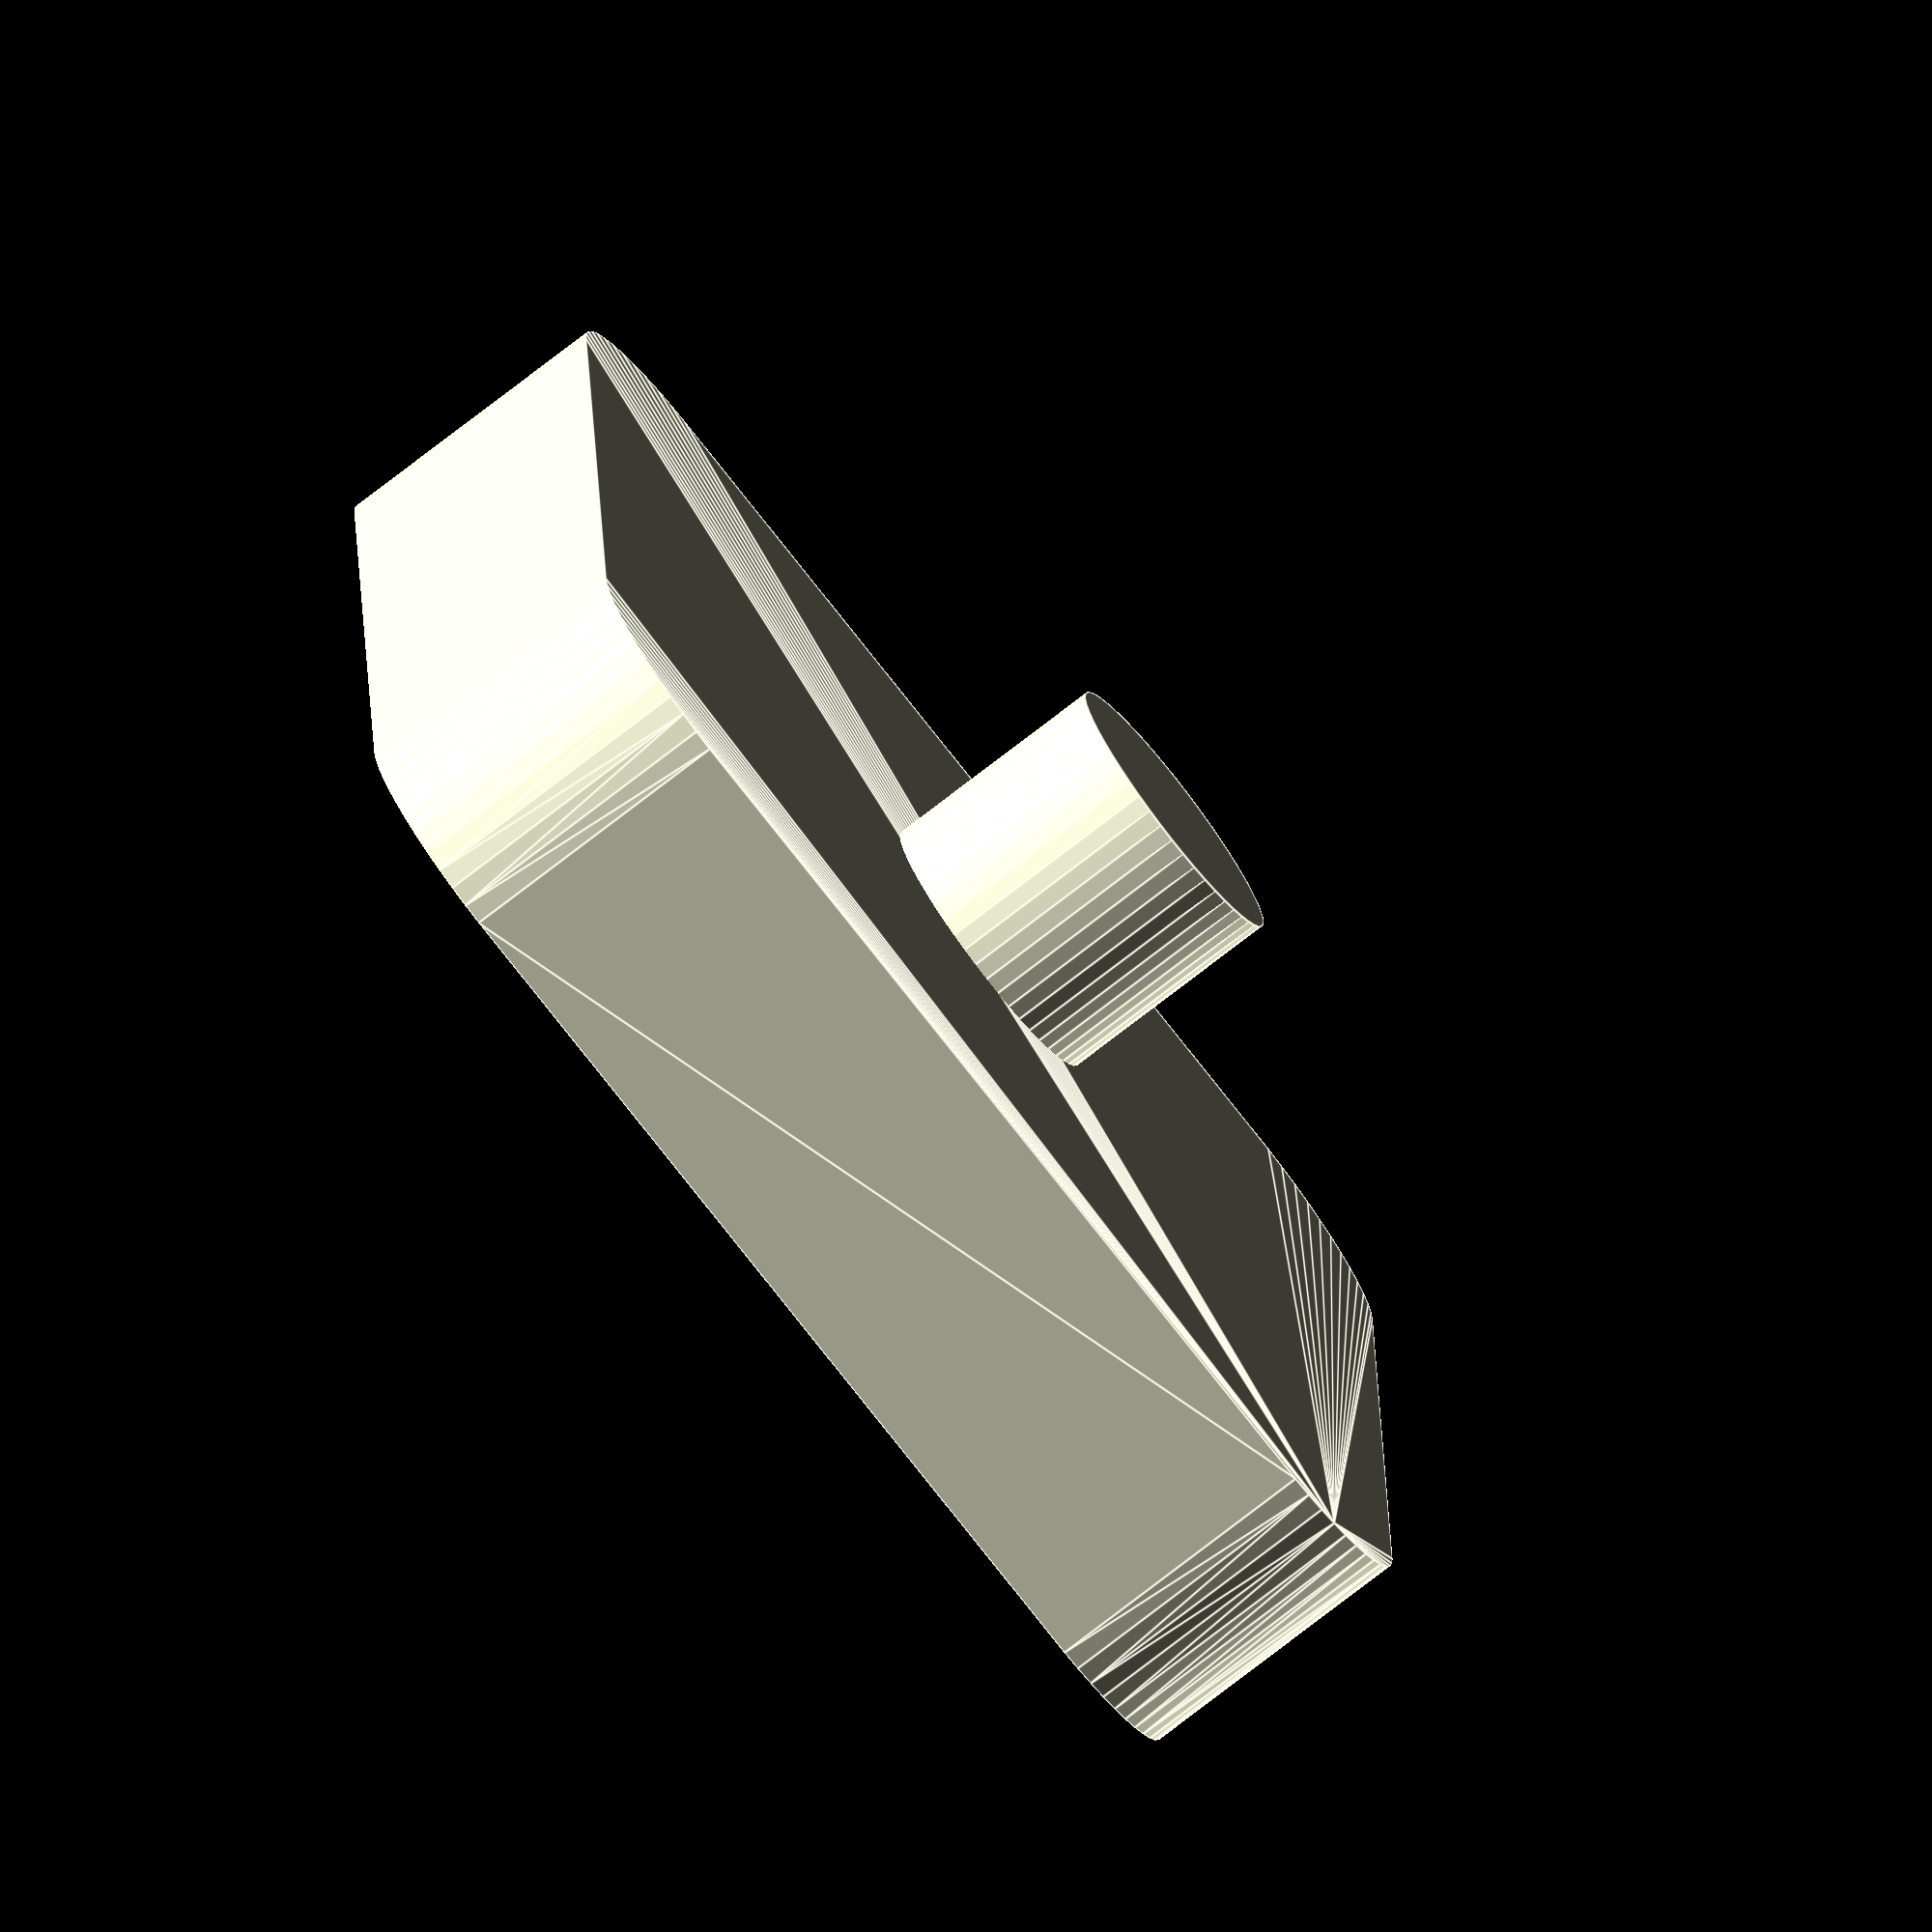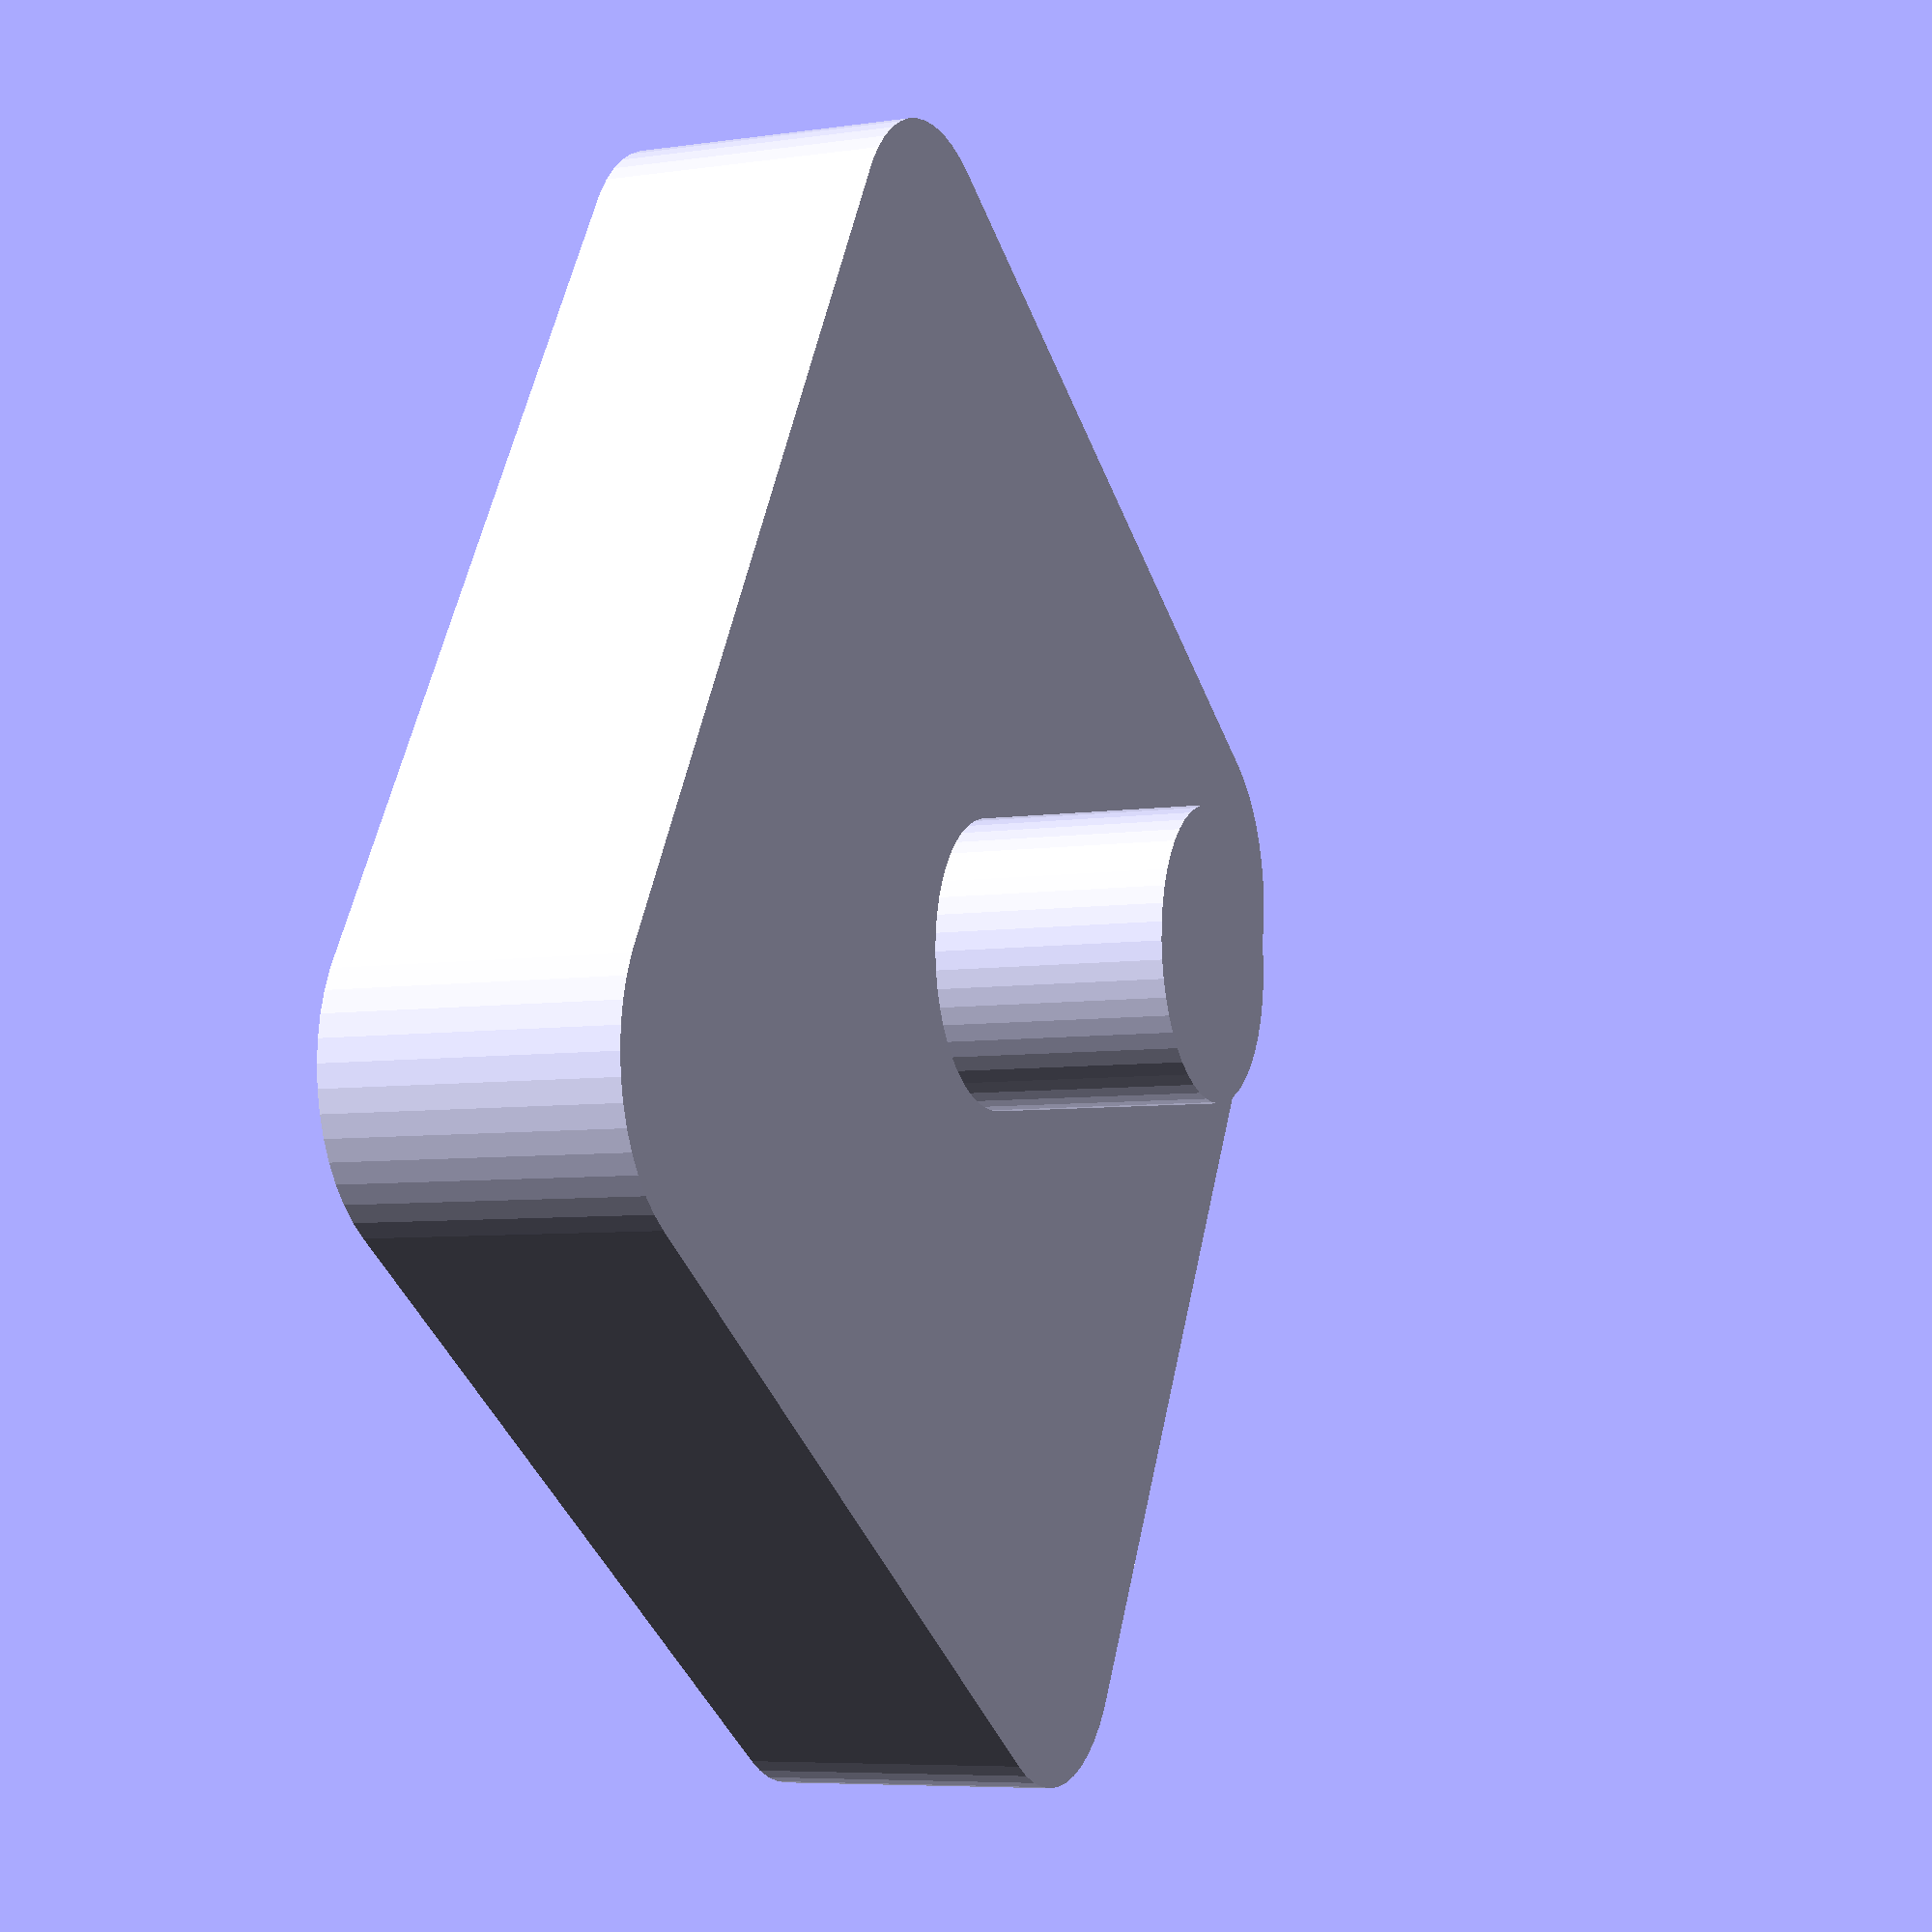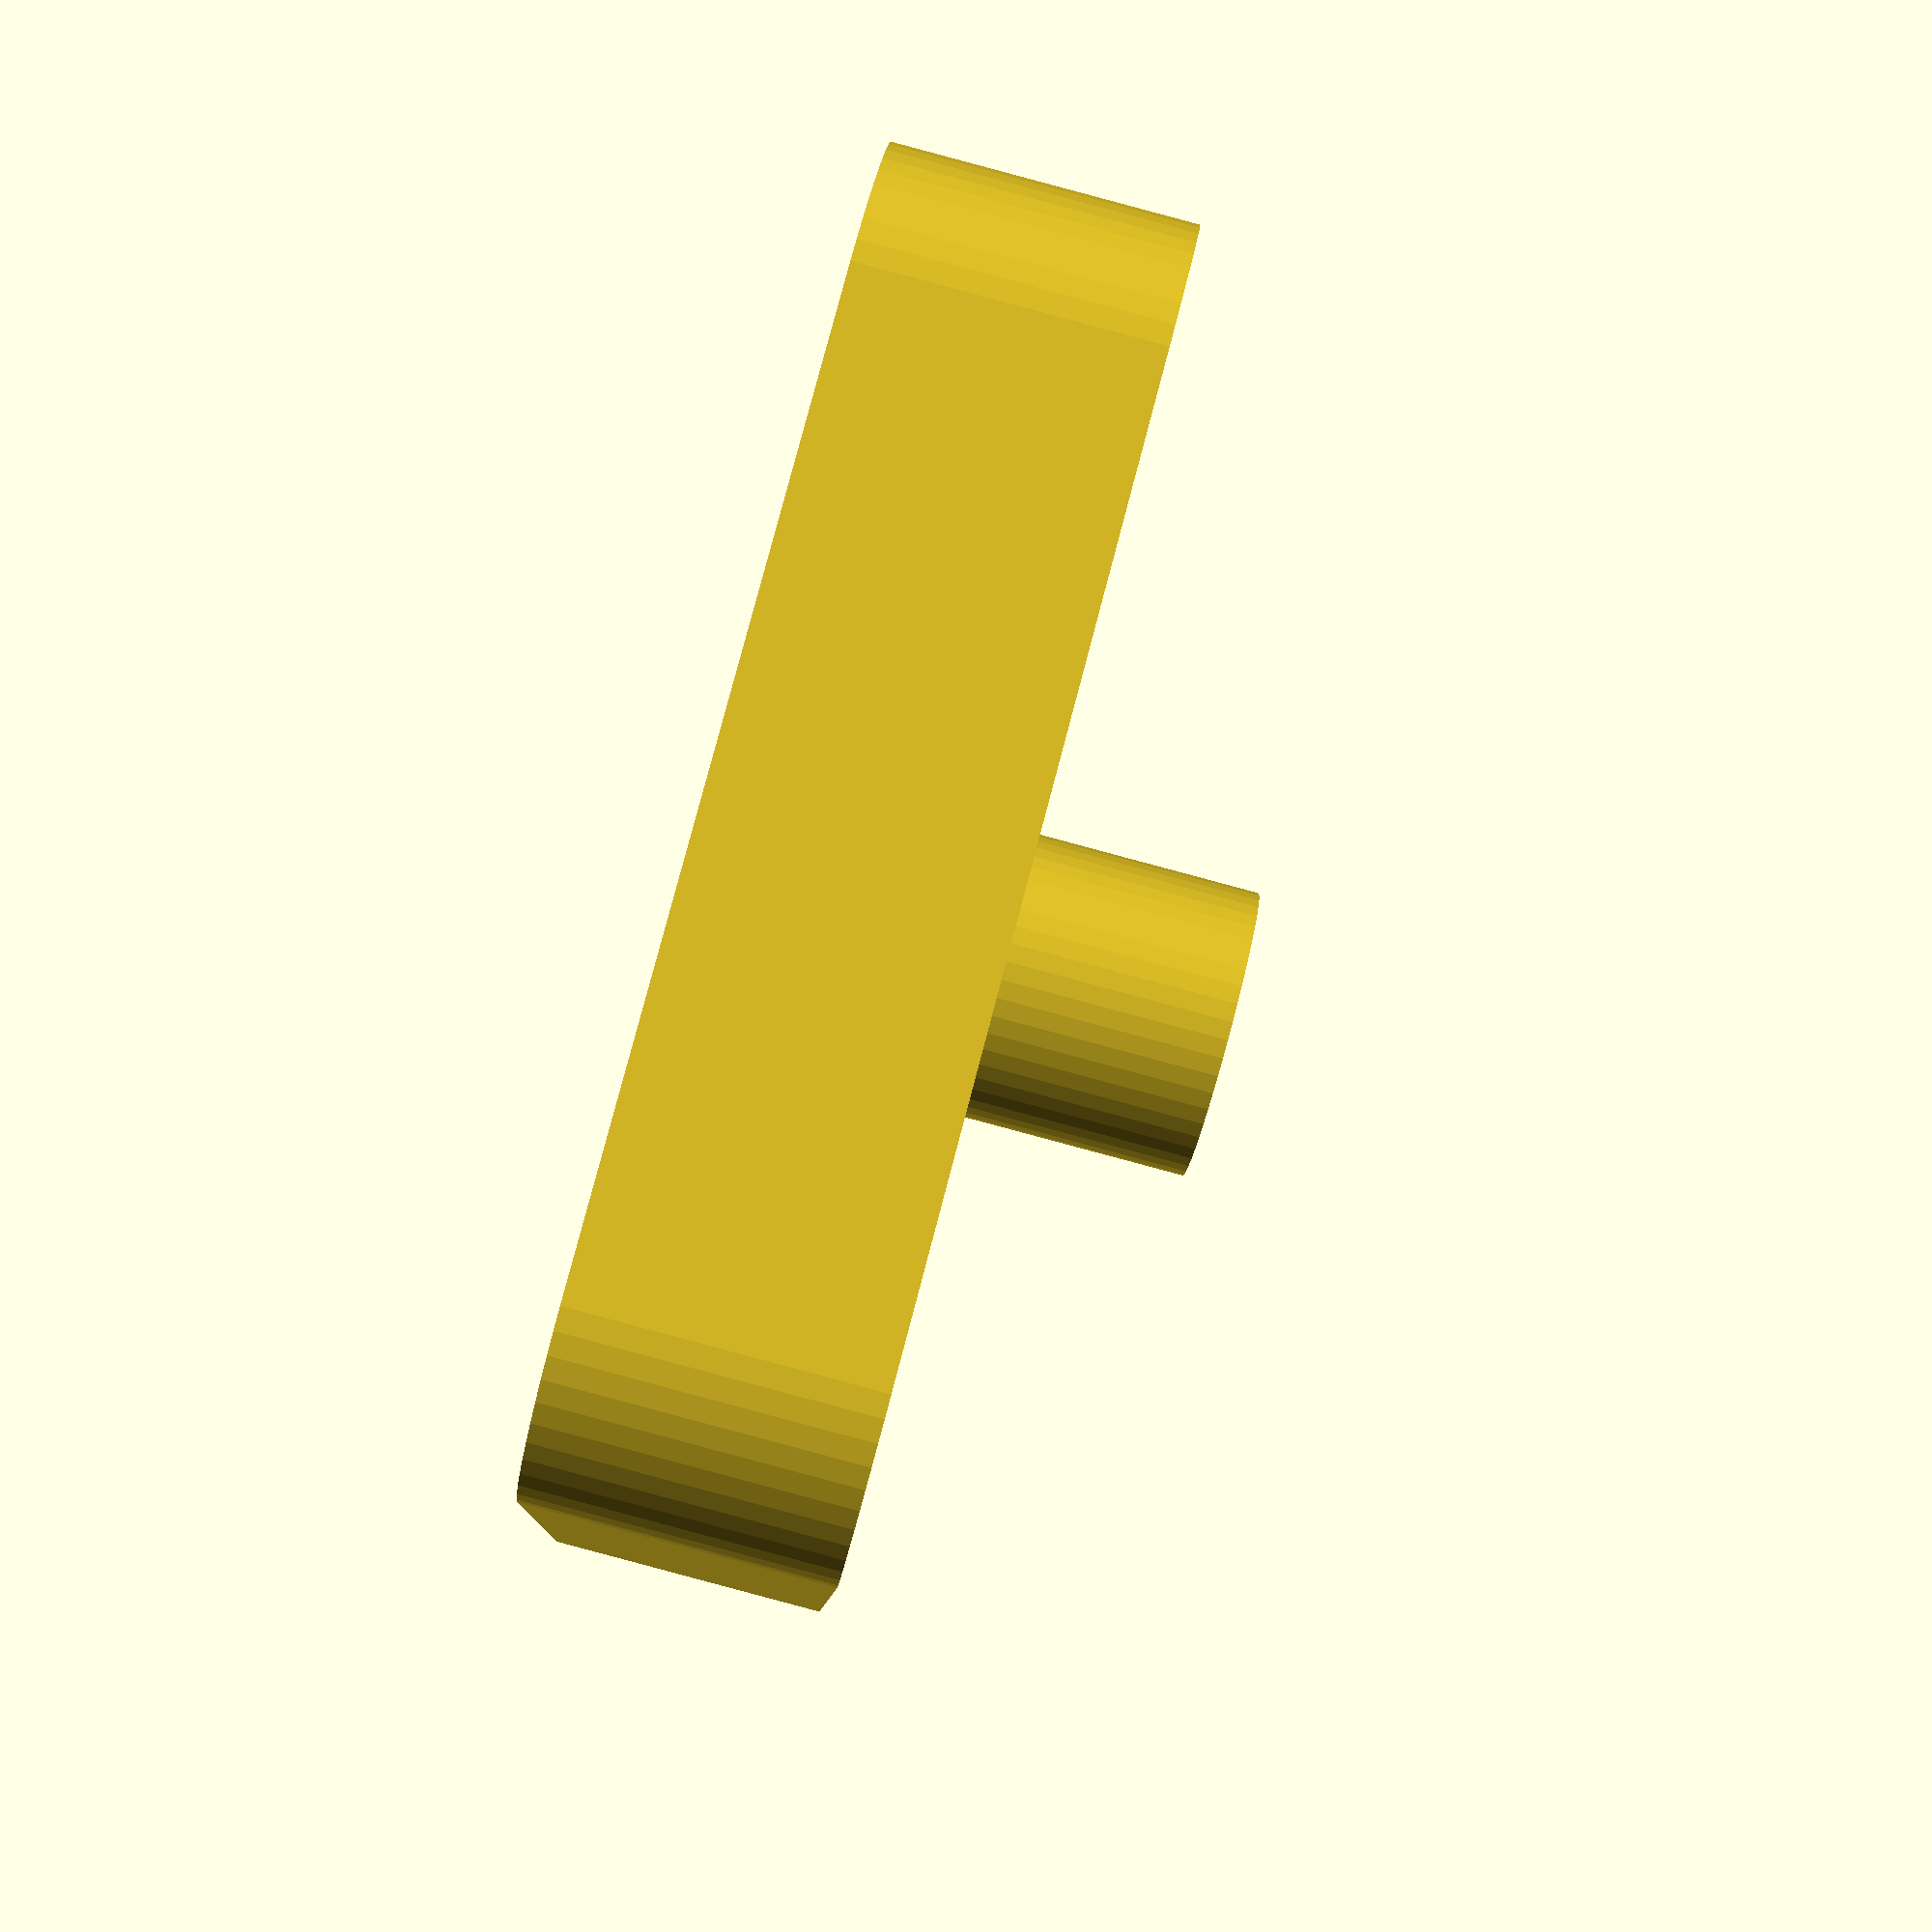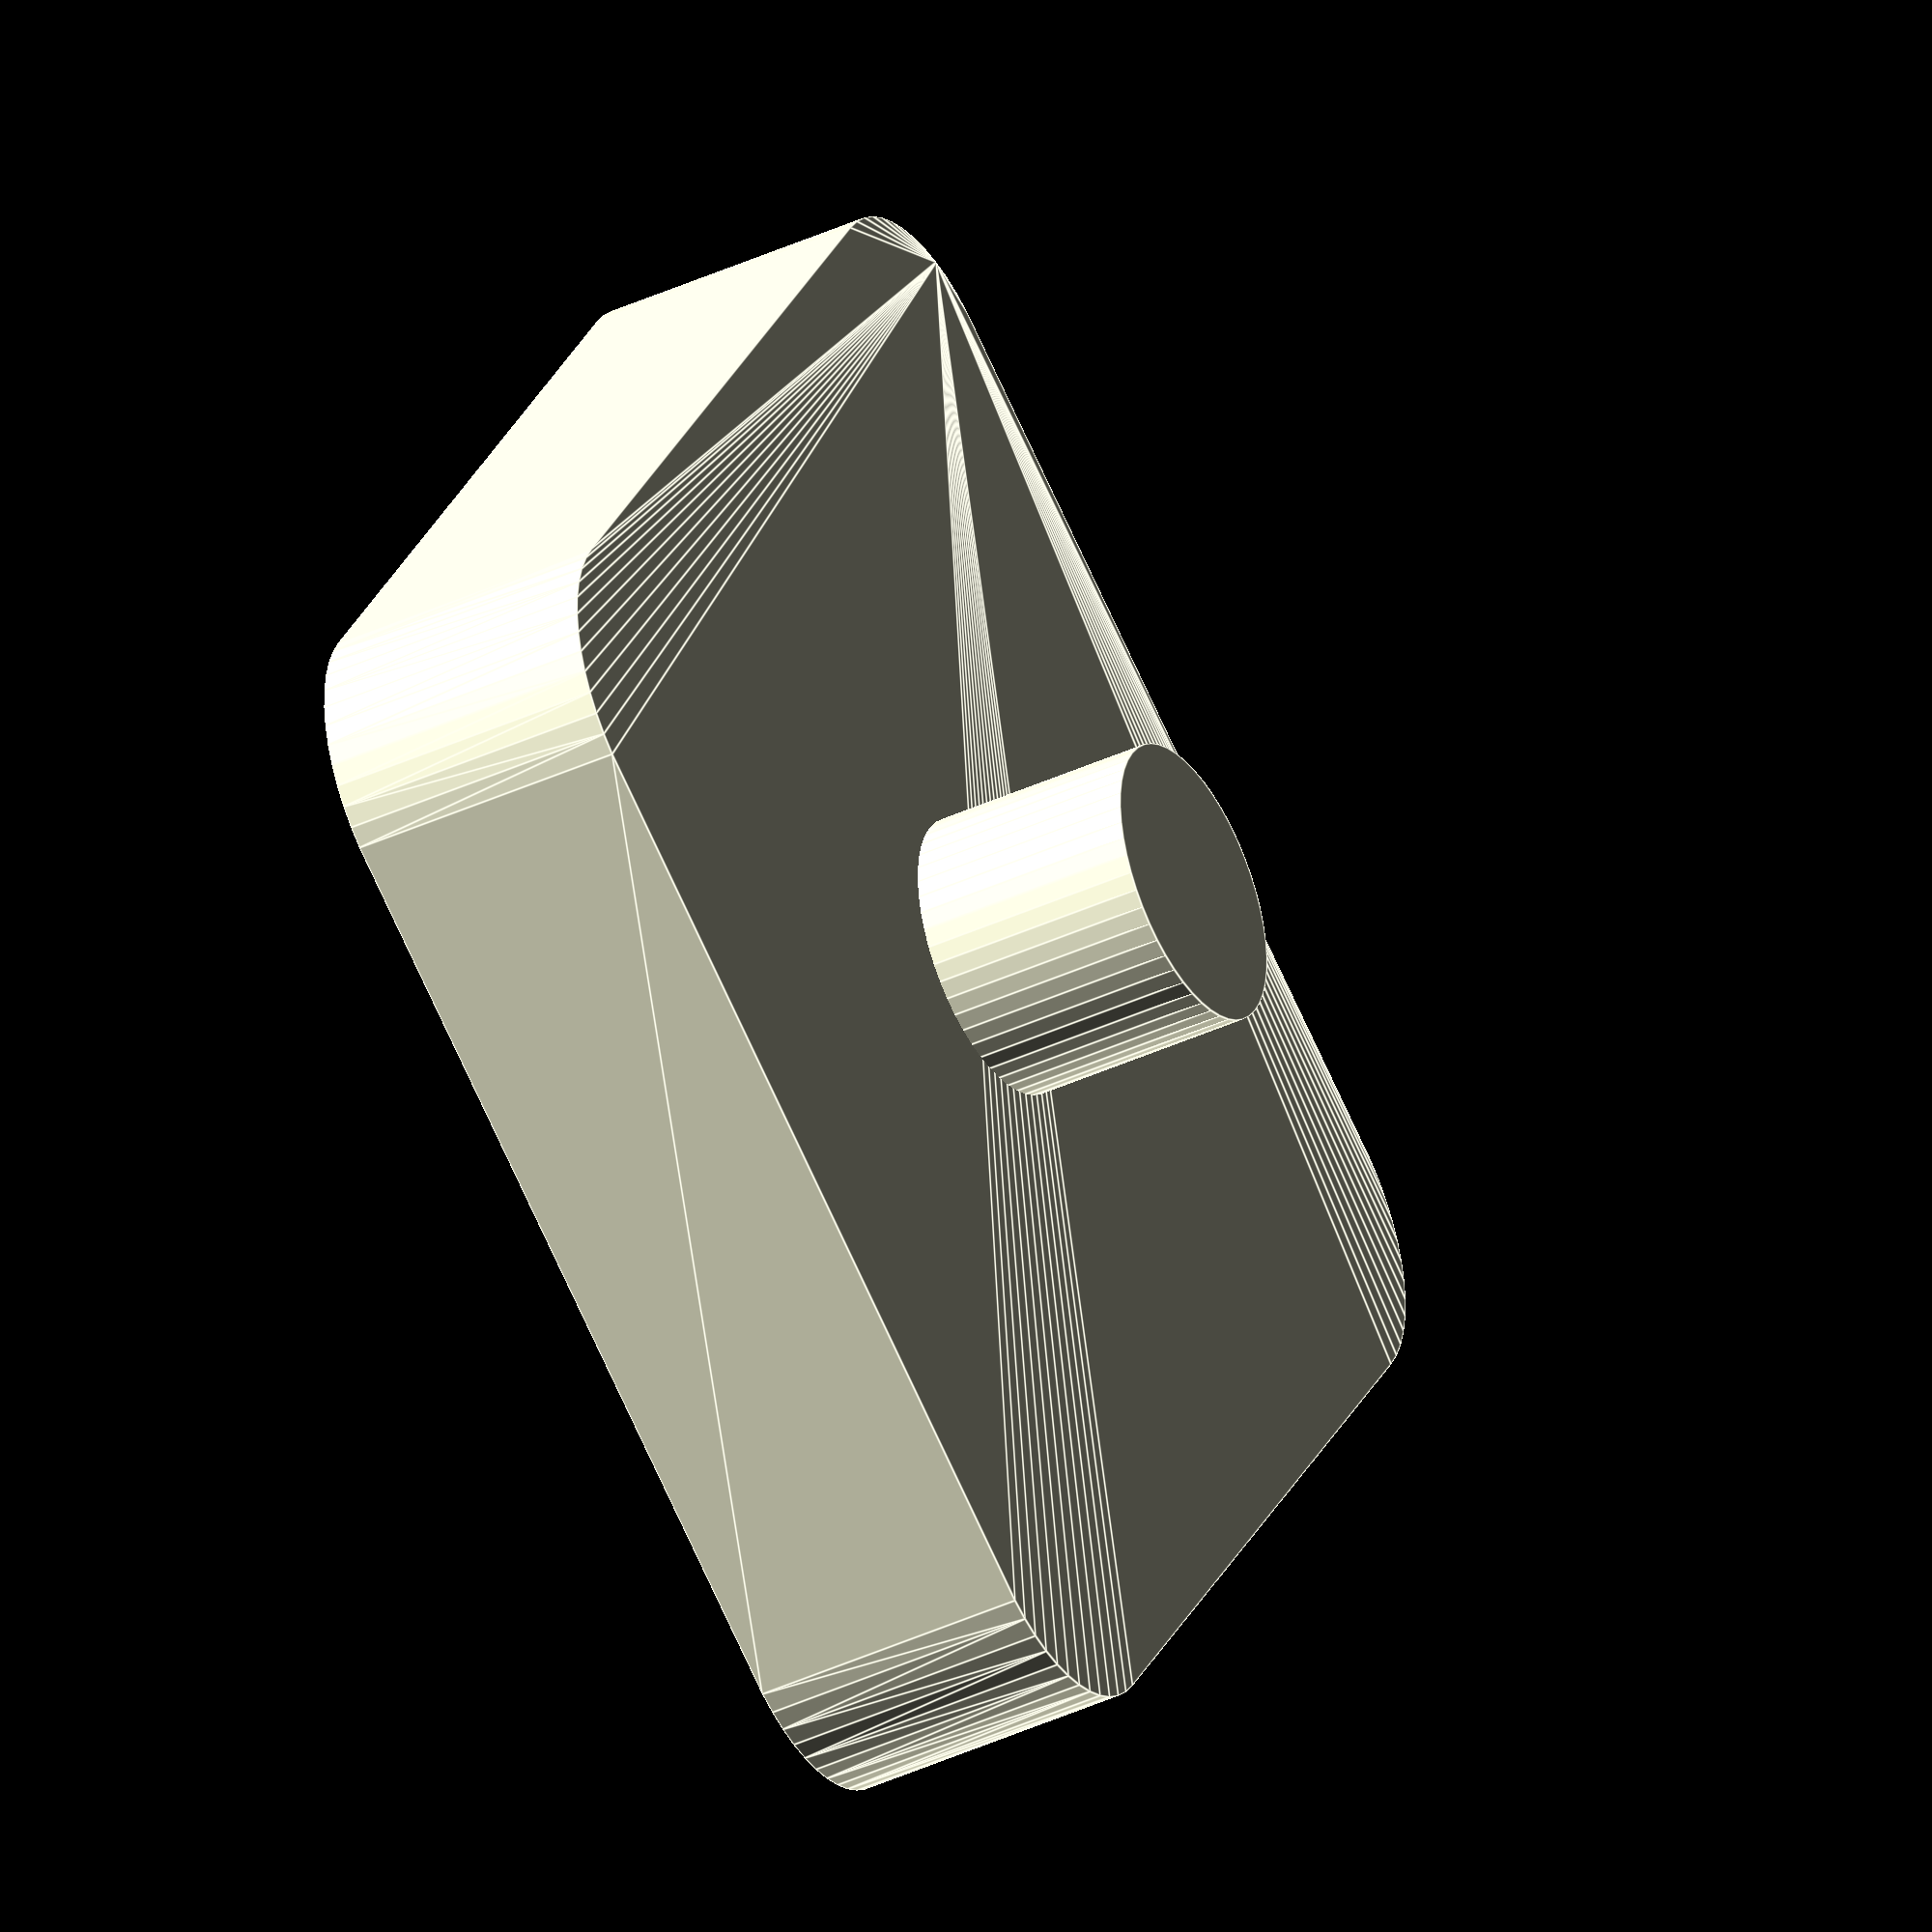
<openscad>
 // CSG.scad - Basic example of CSG usage

$fn=50;

minkowski() {
    cube([16,16, 2], true);
    cylinder(r=3,h=3);
}


cylinder(h=8, d=5, center=false);
</openscad>
<views>
elev=76.7 azim=358.0 roll=307.7 proj=o view=edges
elev=6.6 azim=121.3 roll=292.8 proj=p view=solid
elev=88.8 azim=190.4 roll=255.0 proj=p view=solid
elev=39.5 azim=213.3 roll=300.2 proj=o view=edges
</views>
